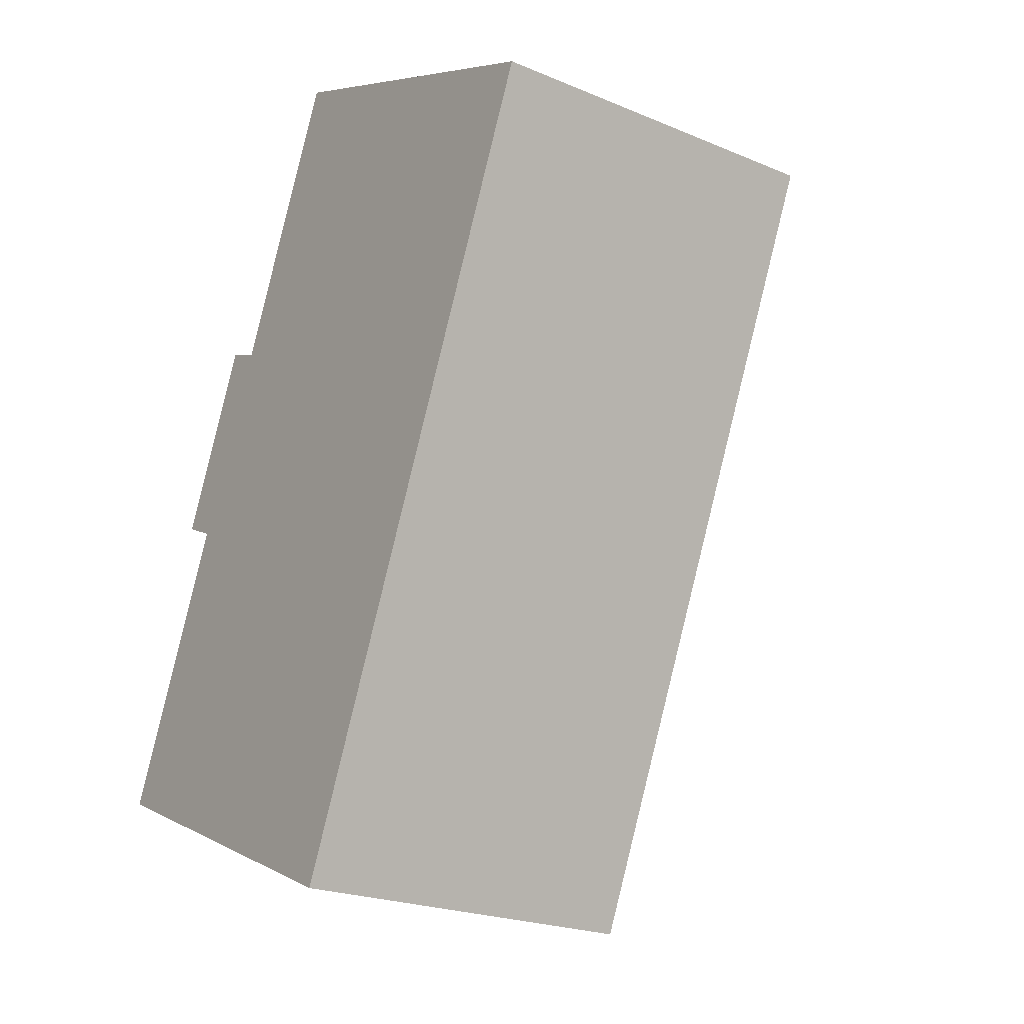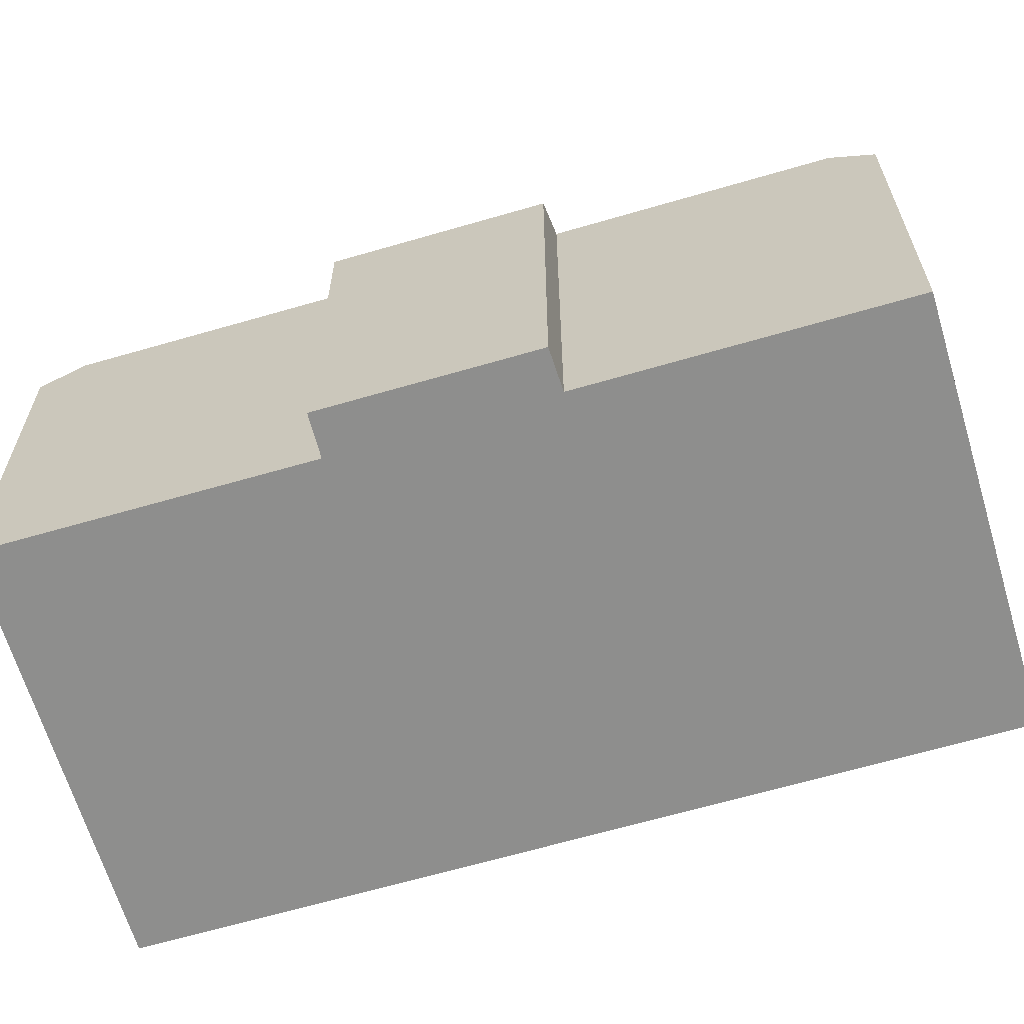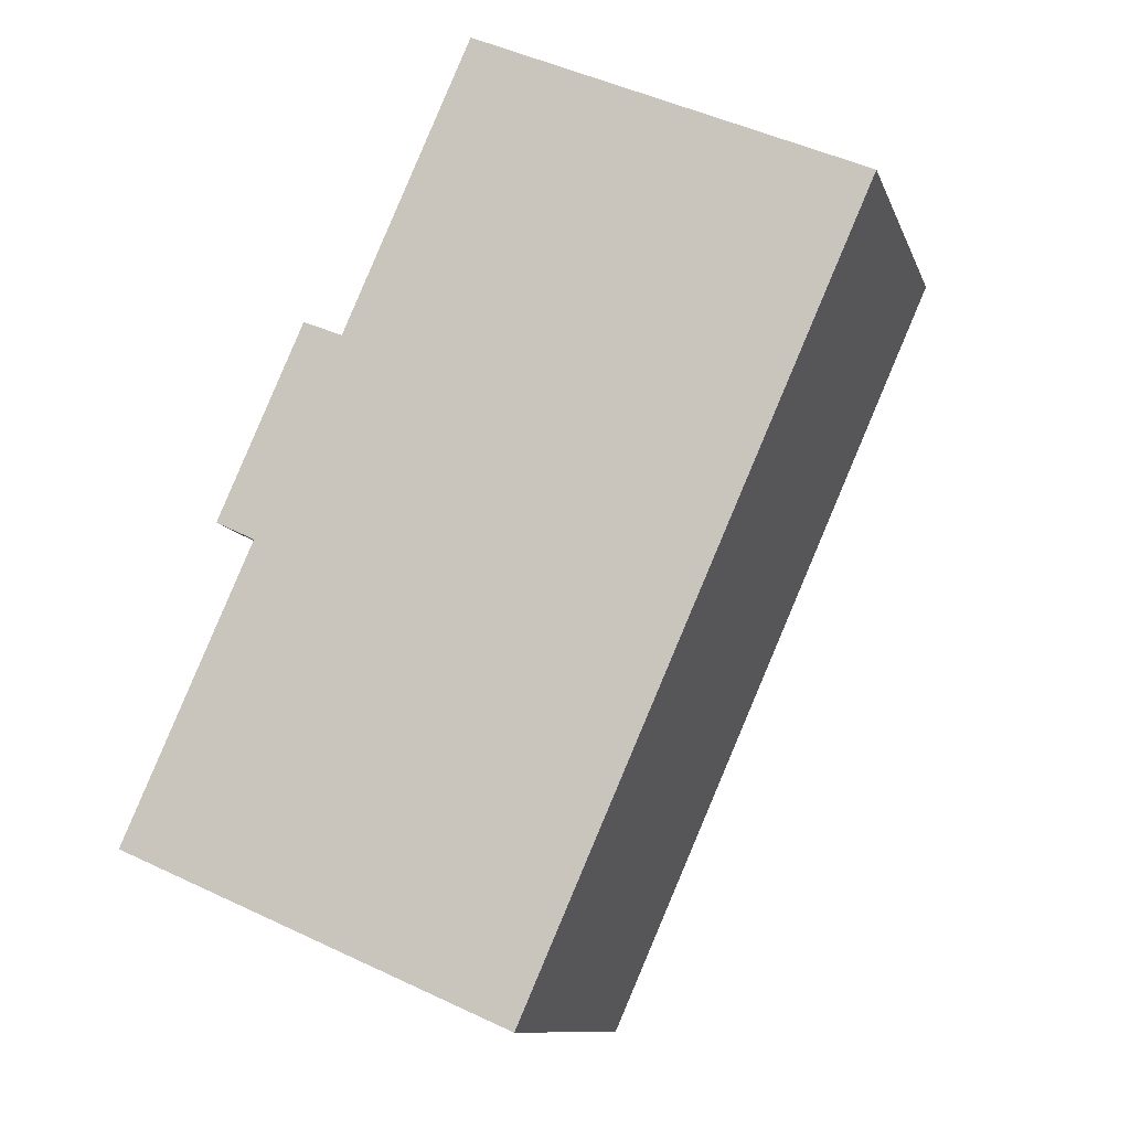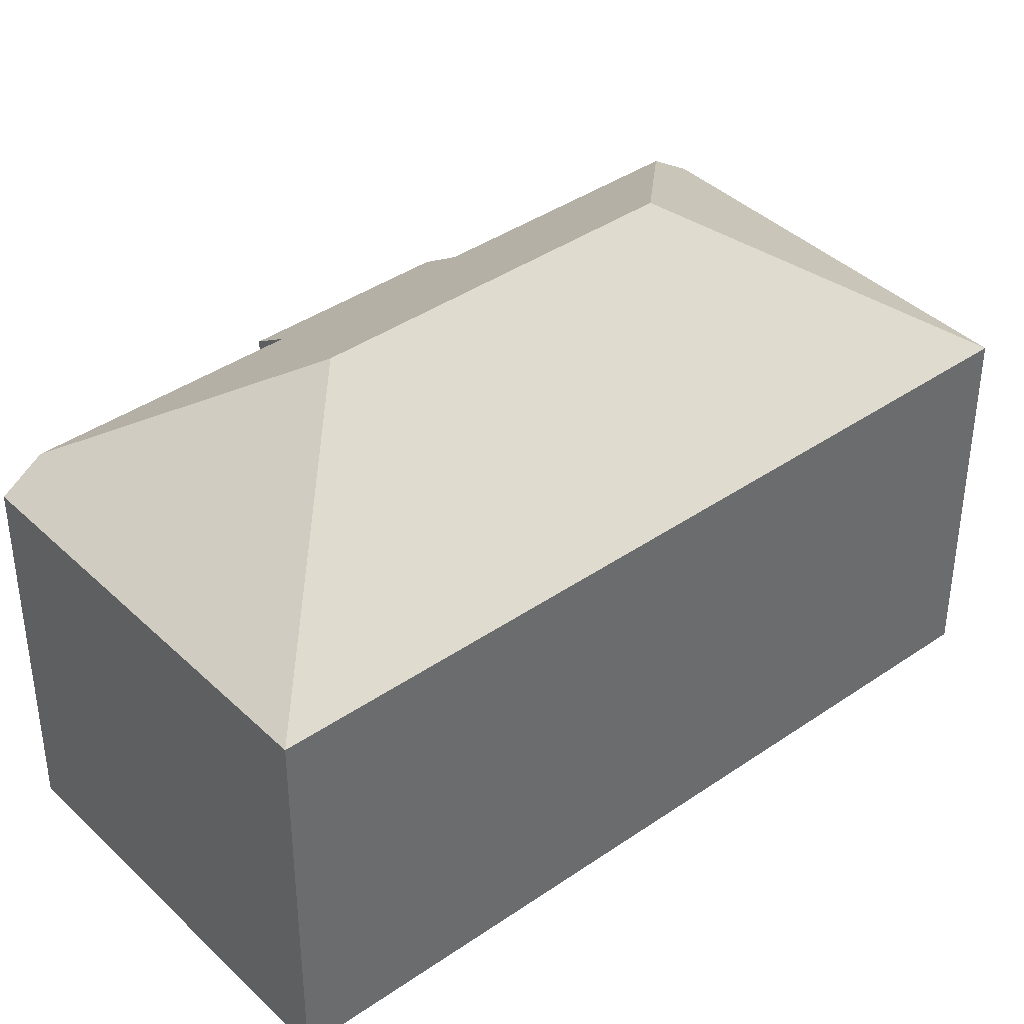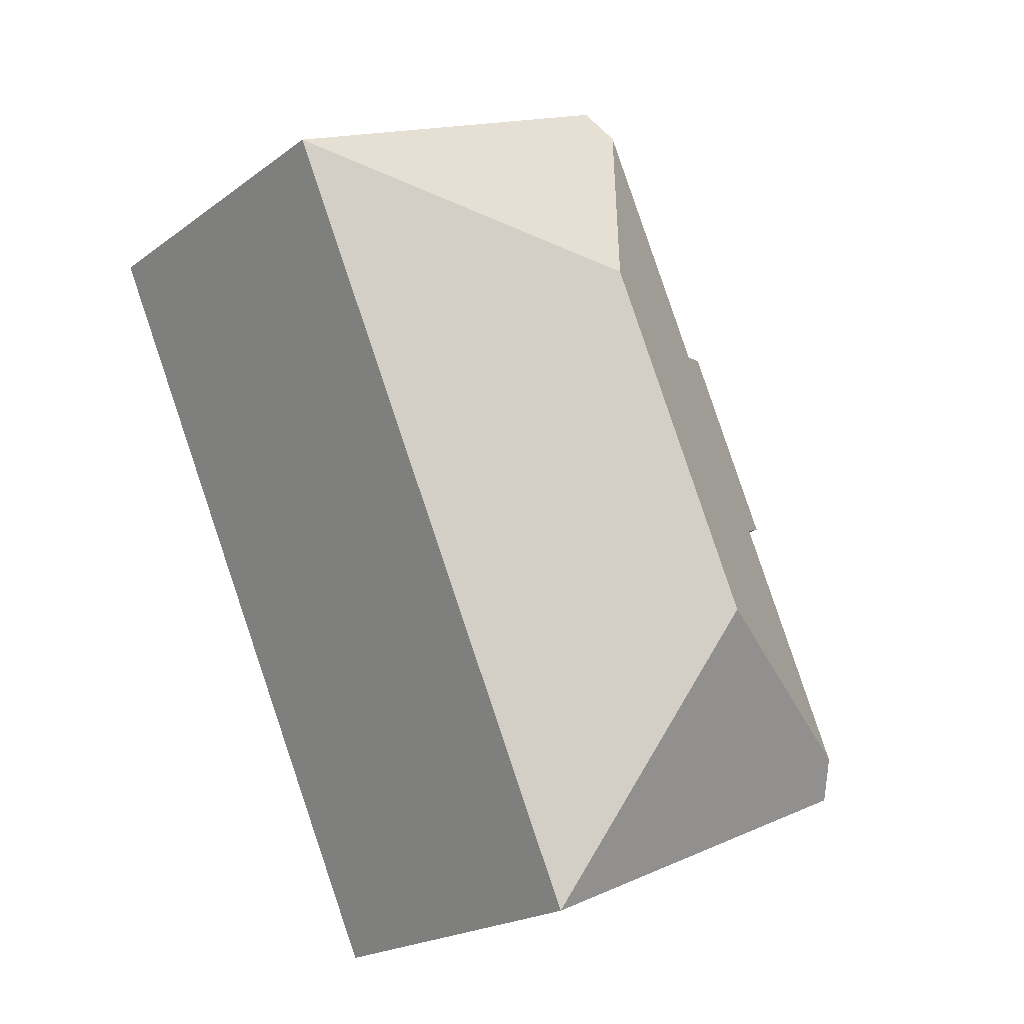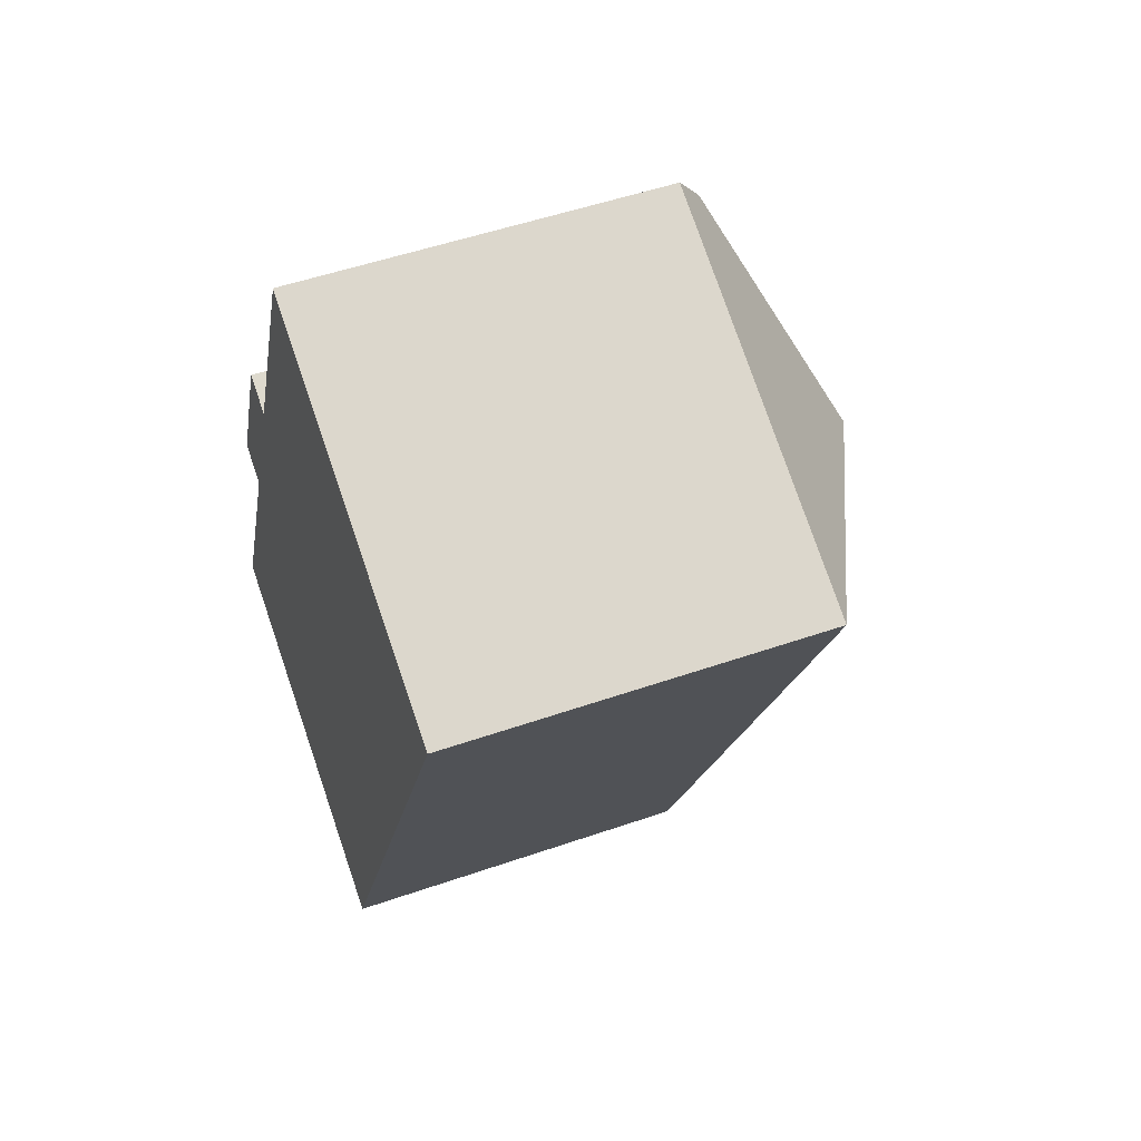
<metadata>
{"format":"obj","ext":"obj","renderer":"f3d","projection":"perspective","resolution":1024,"background":"white","views":[{"elev":-22.6,"azim":54.3,"up":"+Z"},{"elev":-64.9,"azim":-49.8,"up":"+Y"},{"elev":-10.6,"azim":15.1,"up":"+Z"},{"elev":39.7,"azim":73.2,"up":"+Y"},{"elev":-20.5,"azim":142.4,"up":"+Z"},{"elev":51.2,"azim":69.3,"up":"+Z"}]}
</metadata>
<code>
v  3.381 7.232 9.681
v  2.494 7.764 5.615
v  1.742 7.23 5.971
v  5.197 10.12 2.652
v  0.338 7.755 0.76
v  4.139 7.757 9.376
v  6.257 7.755 14.18
v  8.144 10.12 9.336
v  6.587 7.229 14.93
v  8.788 7.229 13.97
v  10.52 7.229 13.21
v  14.08 7.229 11.65
v  7.505 7.229 -3.274
v  0.128 7.22 -0.056
v  0 7.22 4.421e-16
v  0 0 0
v  2.494 -3.438e-16 5.615
v  0.338 -4.654e-17 0.76
v  3.381 -5.928e-16 9.681
v  1.742 -3.656e-16 5.971
v  4.139 -5.741e-16 9.376
v  6.587 -9.144e-16 14.93
v  6.257 -8.685e-16 14.18
v  7.505 2.005e-16 -3.274
v  0.128 3.429e-18 -0.056
v  10.52 -8.089e-16 13.21
v  14.08 -7.132e-16 11.65
v  8.788 -8.554e-16 13.97
g defaultobject
f 1 2 3
f 2 4 5
f 4 2 1
f 4 1 6
f 4 6 7
f 4 7 8
f 9 8 7
f 8 9 10
f 8 10 11
f 8 11 12
f 4 12 13
f 12 4 8
f 14 4 13
f 4 14 15
f 4 15 5
f 15 2 5
f 2 15 16
f 2 16 17
f 17 16 18
f 3 19 1
f 19 3 20
f 21 7 6
f 7 21 9
f 9 21 22
f 22 21 23
f 17 3 2
f 3 17 20
f 24 14 13
f 14 24 25
f 14 25 15
f 15 25 16
f 1 21 6
f 21 1 19
f 22 10 9
f 10 22 11
f 11 22 12
f 12 22 26
f 12 26 27
f 26 22 28
f 27 13 12
f 13 27 24
f 26 24 27
f 24 26 28
f 24 28 22
f 24 22 23
f 24 23 21
f 24 21 19
f 24 19 17
f 17 19 20
f 24 17 18
f 24 18 16
f 24 16 25

</code>
